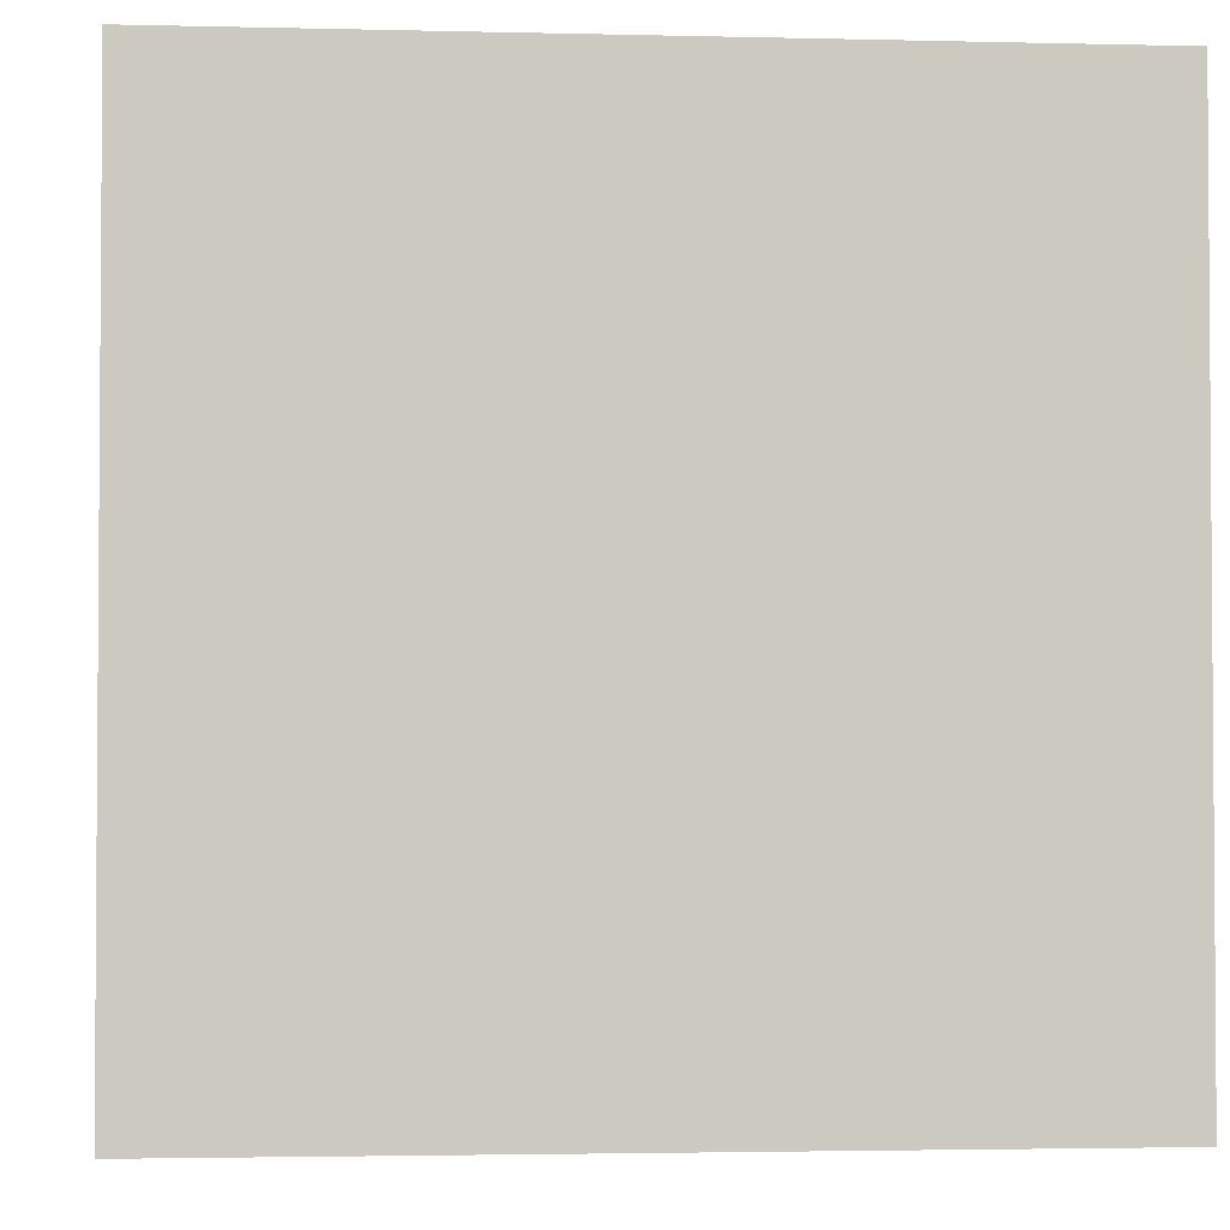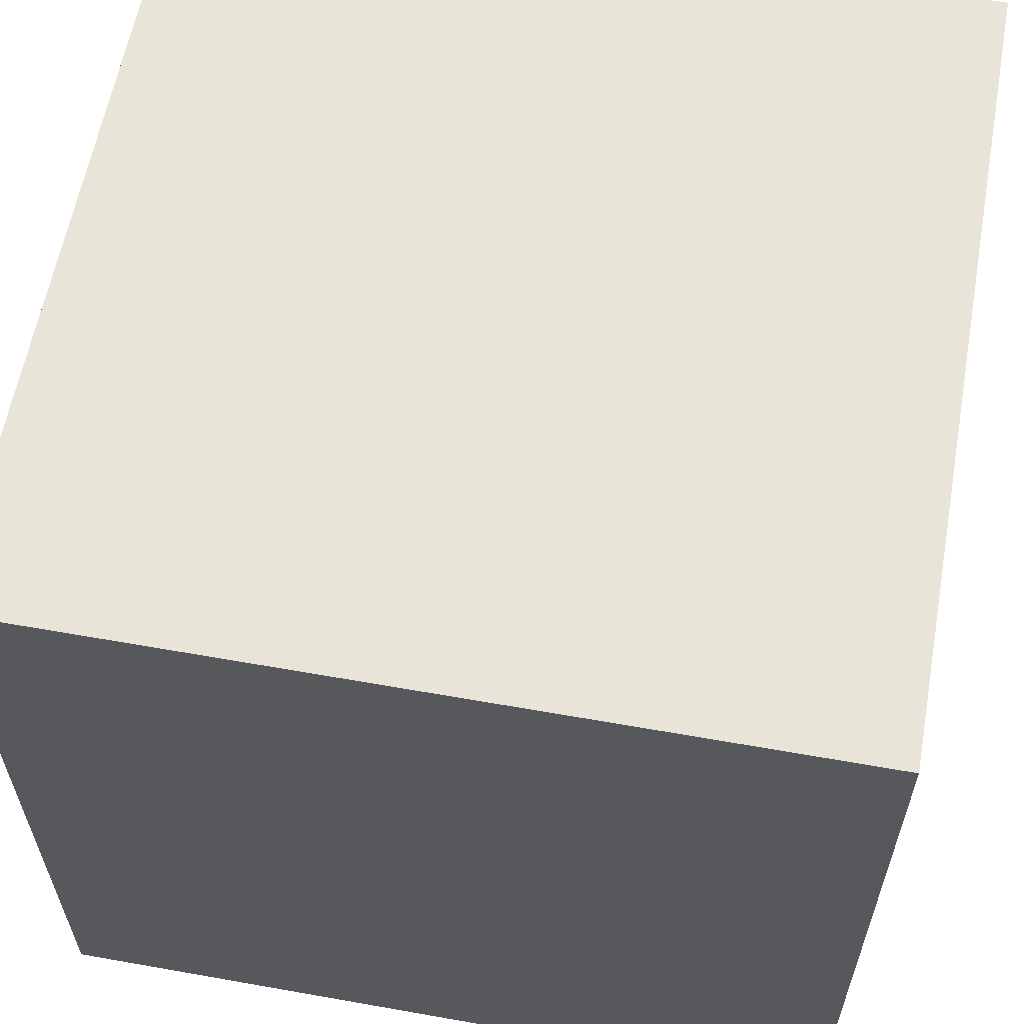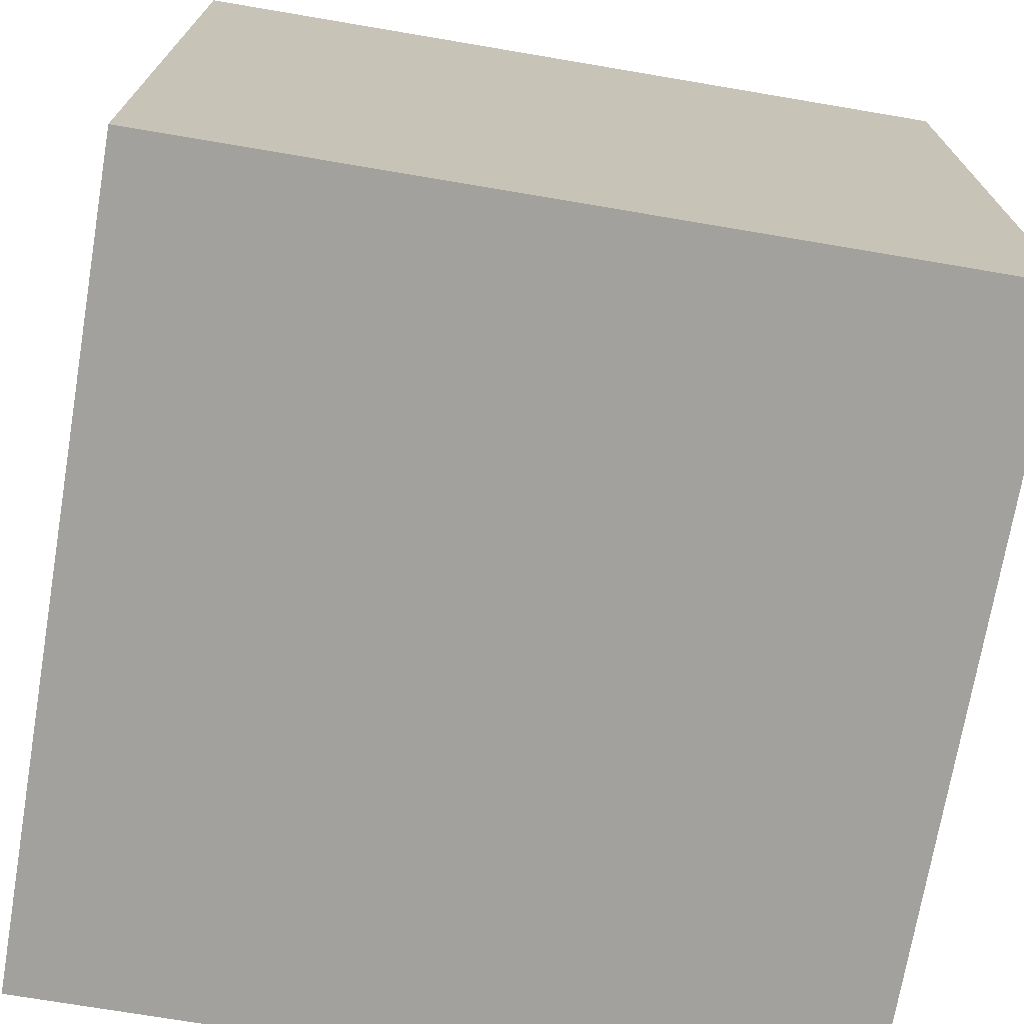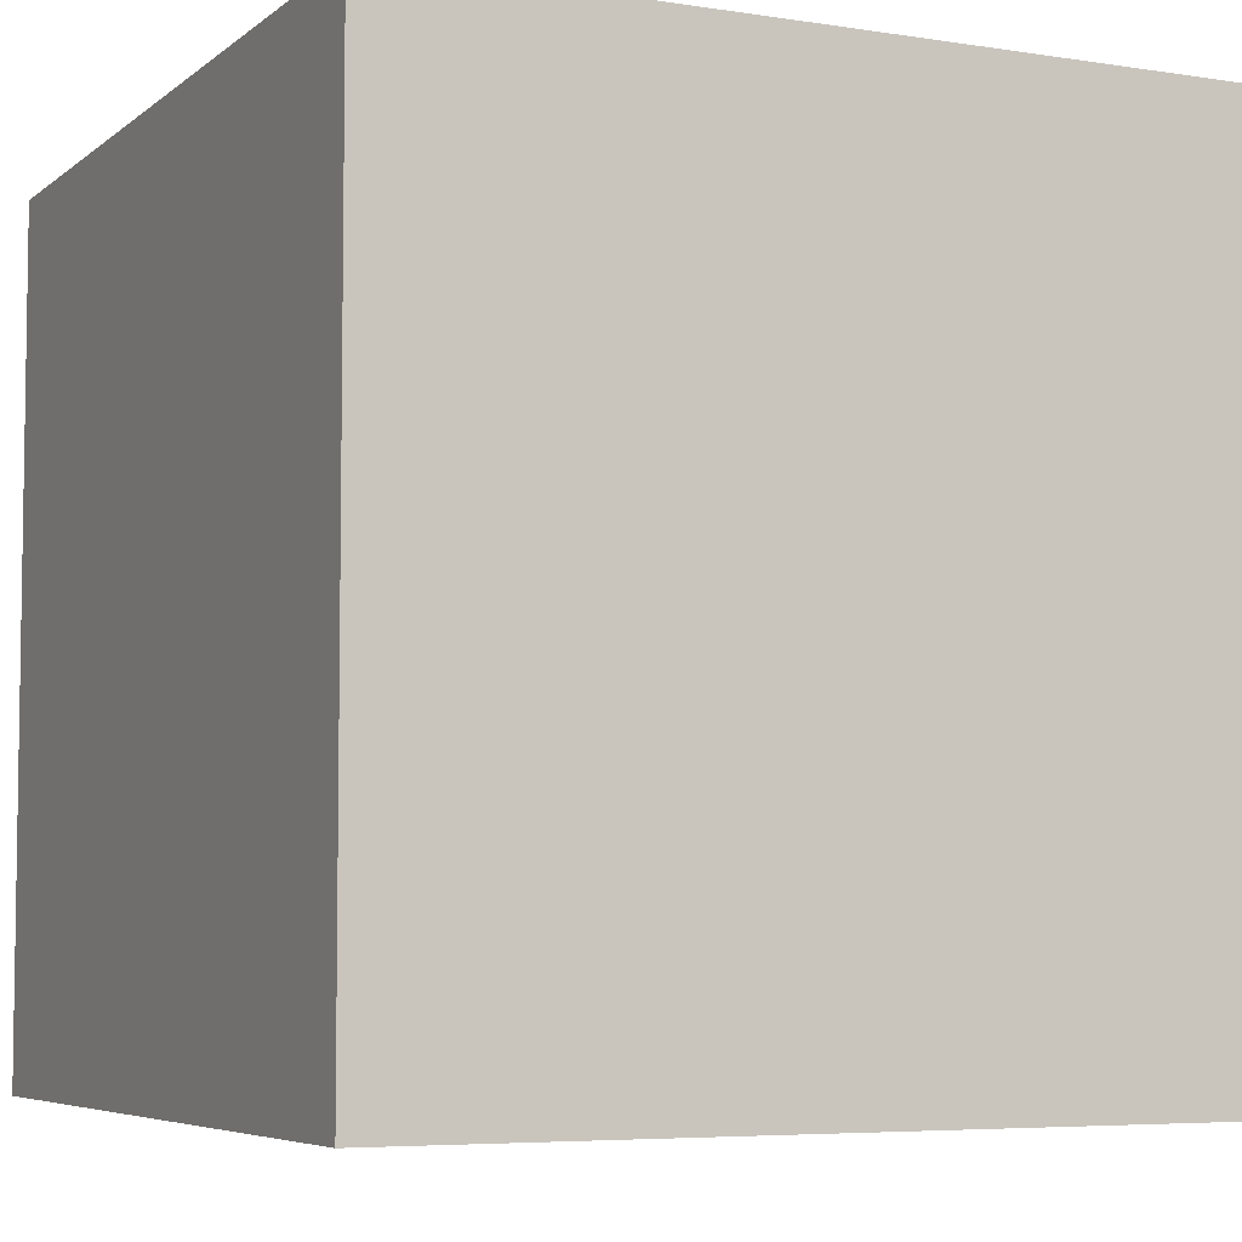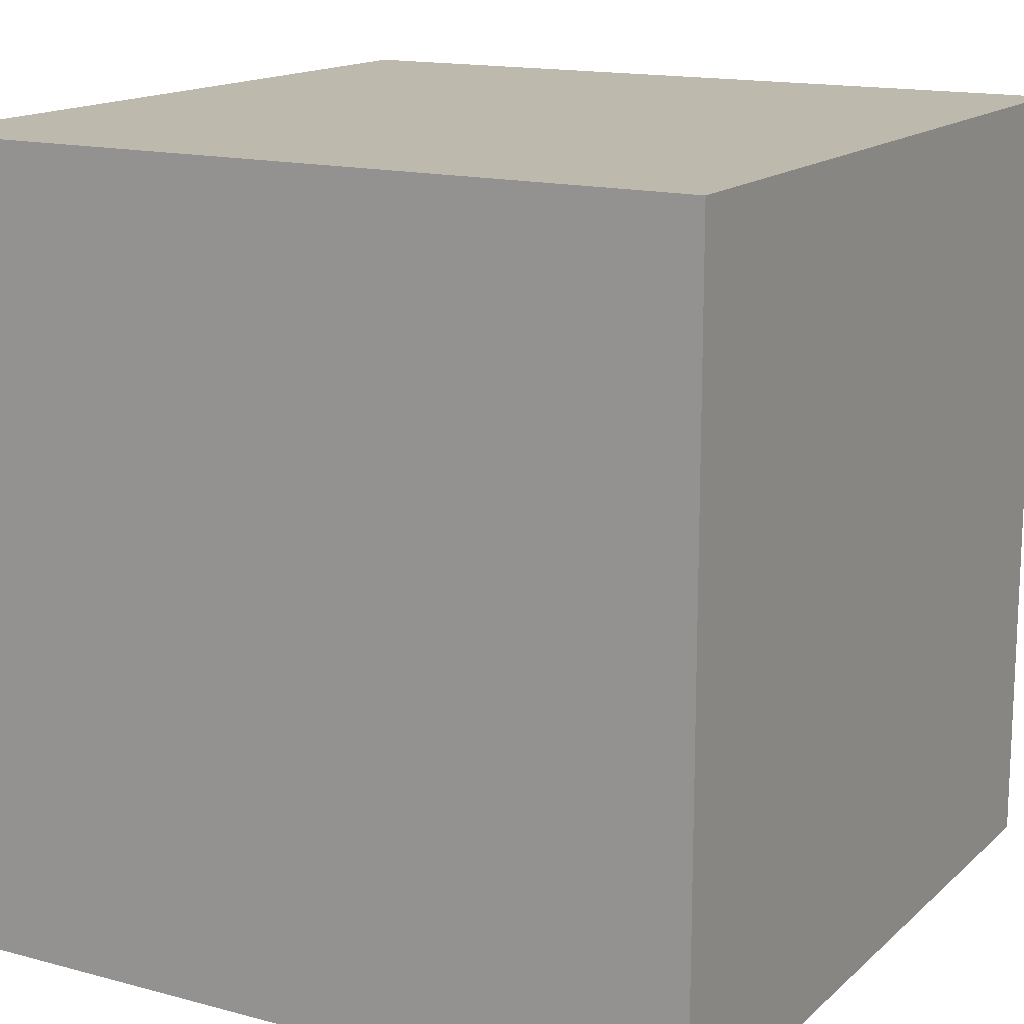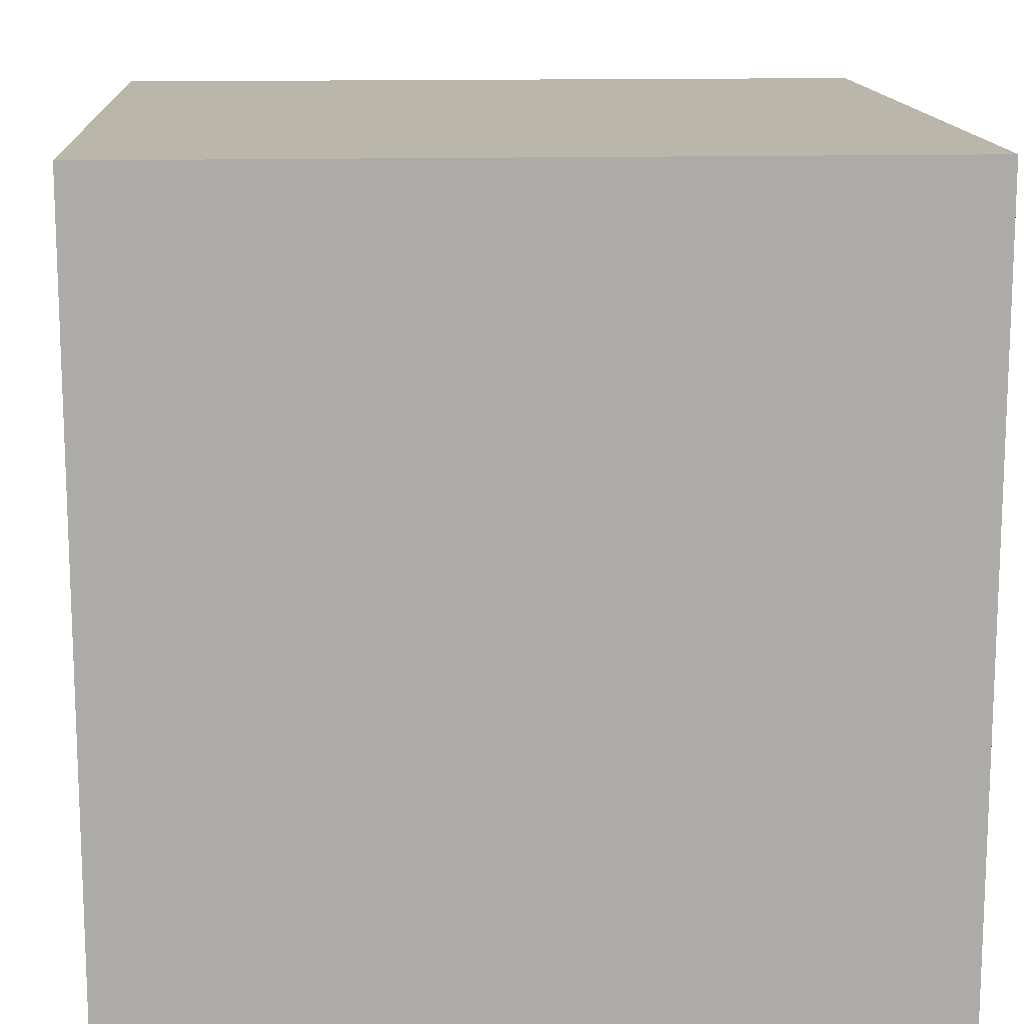
<metadata>
{"format":"obj","ext":"obj","renderer":"f3d","projection":"perspective","resolution":1024,"background":"white","views":[{"elev":-2.6,"azim":-5.0,"up":"+Z"},{"elev":60.4,"azim":-169.7,"up":"+Z"},{"elev":-72.0,"azim":-99.6,"up":"+Y"},{"elev":-5.7,"azim":154.3,"up":"+Y"},{"elev":15.1,"azim":29.7,"up":"+Z"},{"elev":13.8,"azim":-93.4,"up":"+Z"}]}
</metadata>
<code>
v 1 1 1
v -1 1 1
v 1 -1 1
v -1 -1 1
v 1 -1 -1
v -1 -1 -1
v 1 1 -1
v -1 1 -1
f 1 2 4
f 1 4 3
f 3 4 6
f 3 6 5
f 4 2 8
f 4 8 6
f 1 3 5
f 1 5 7
f 5 6 8
f 5 8 7
f 7 8 2
f 7 2 1

</code>
